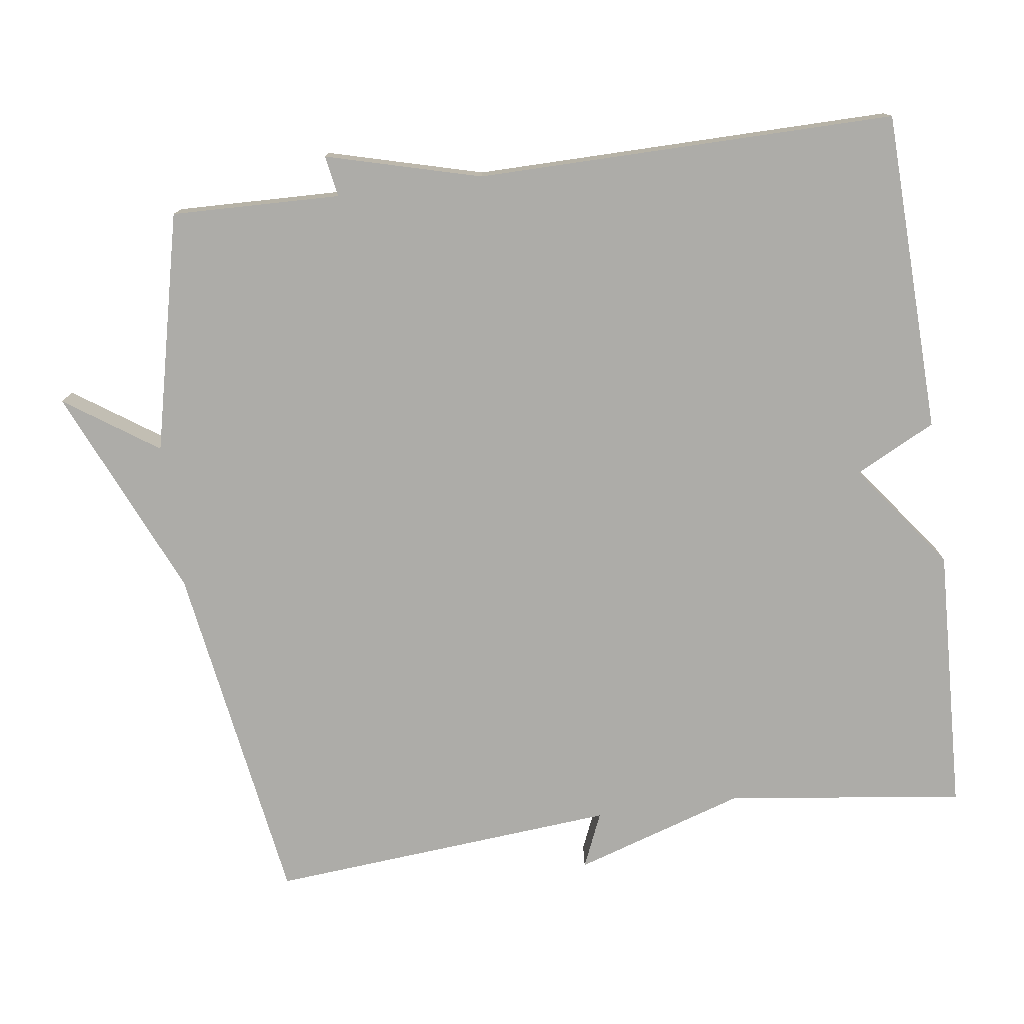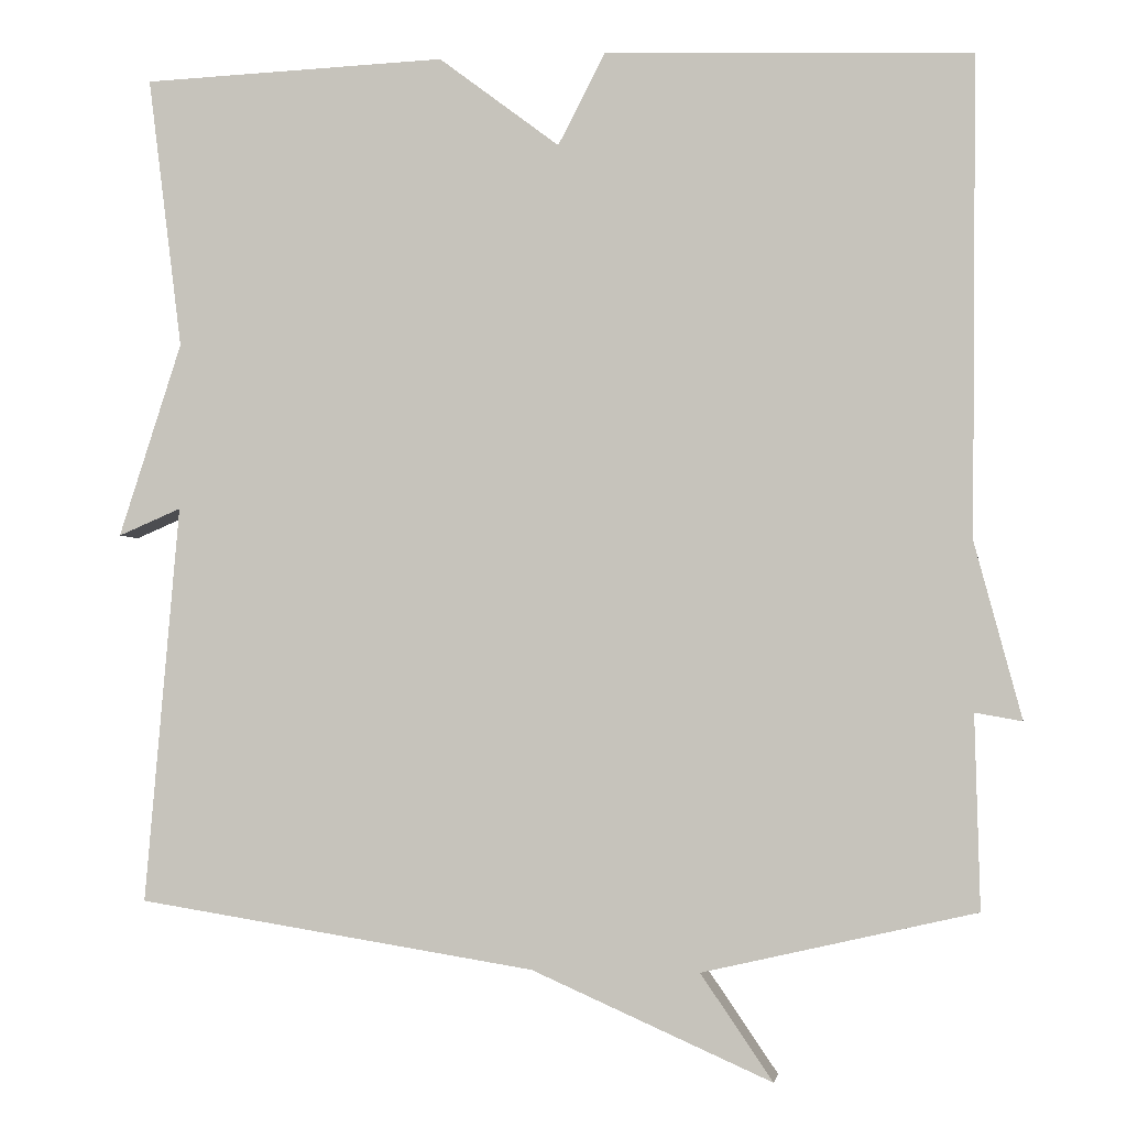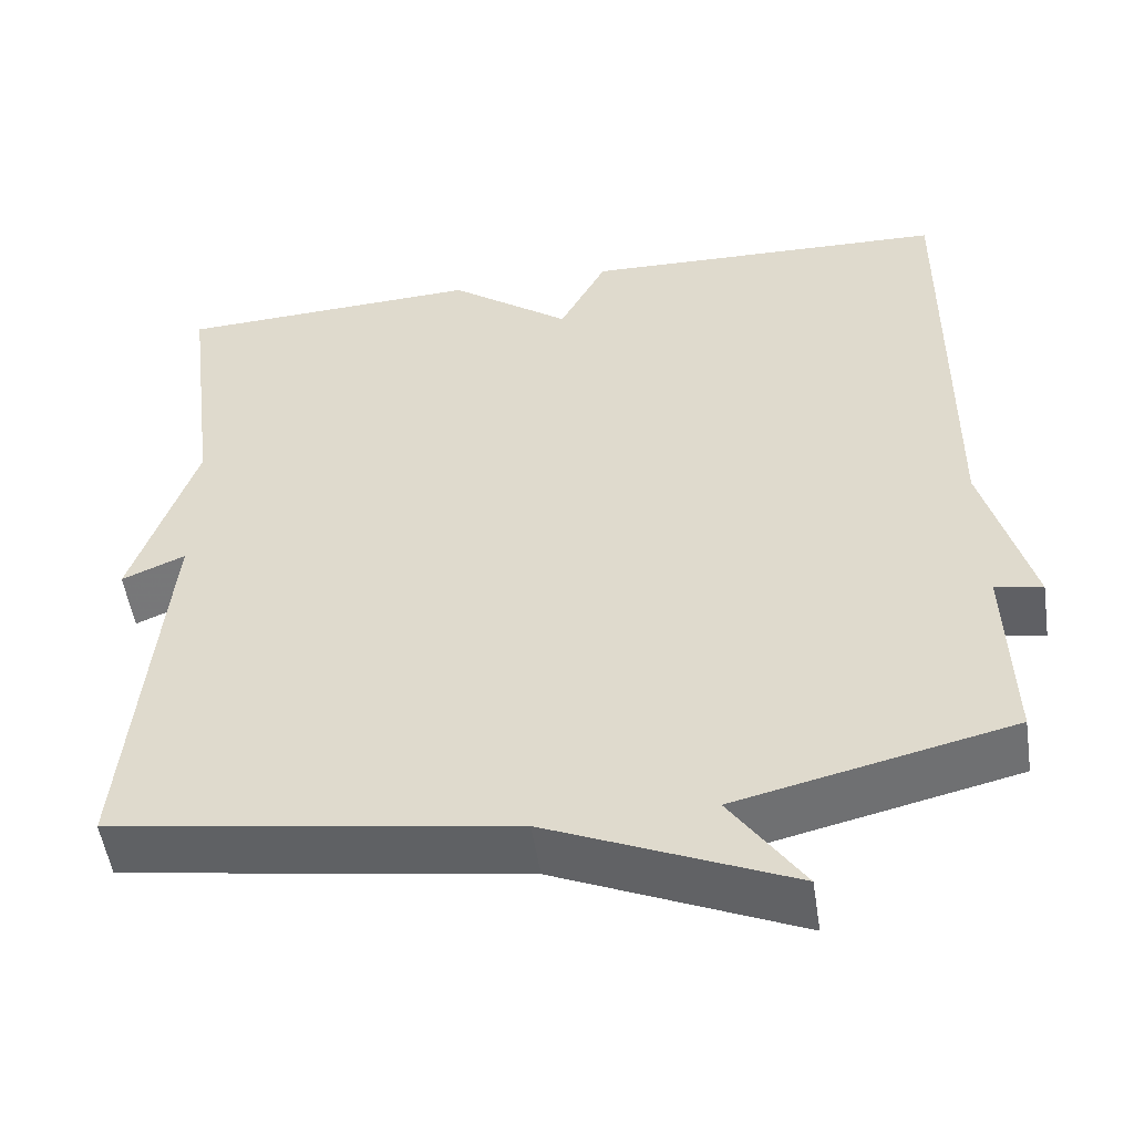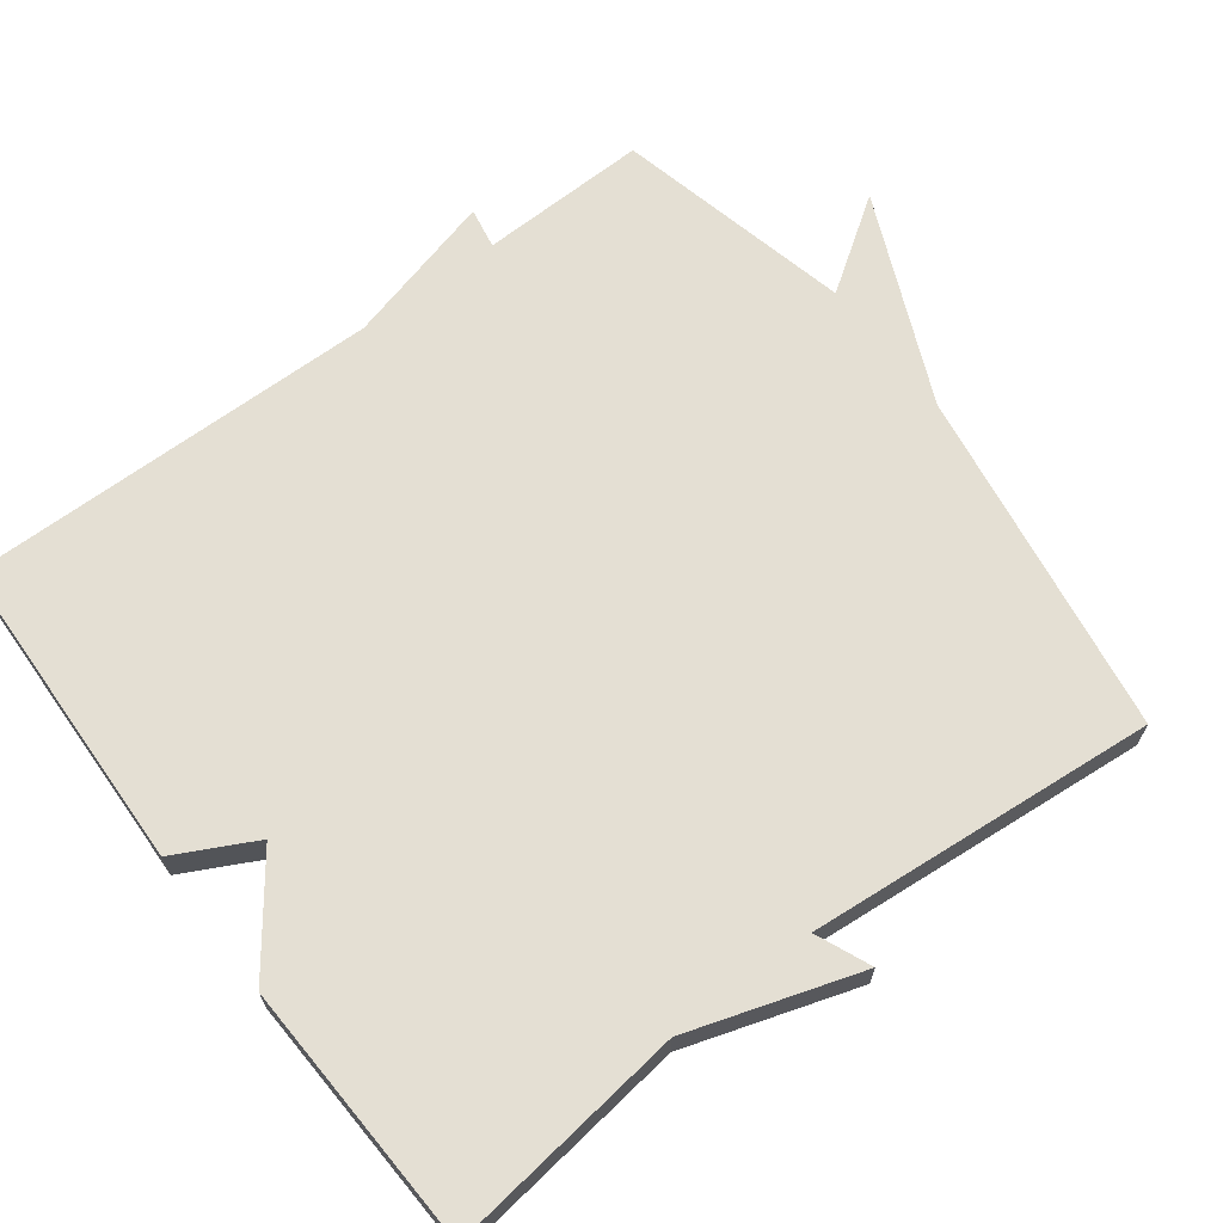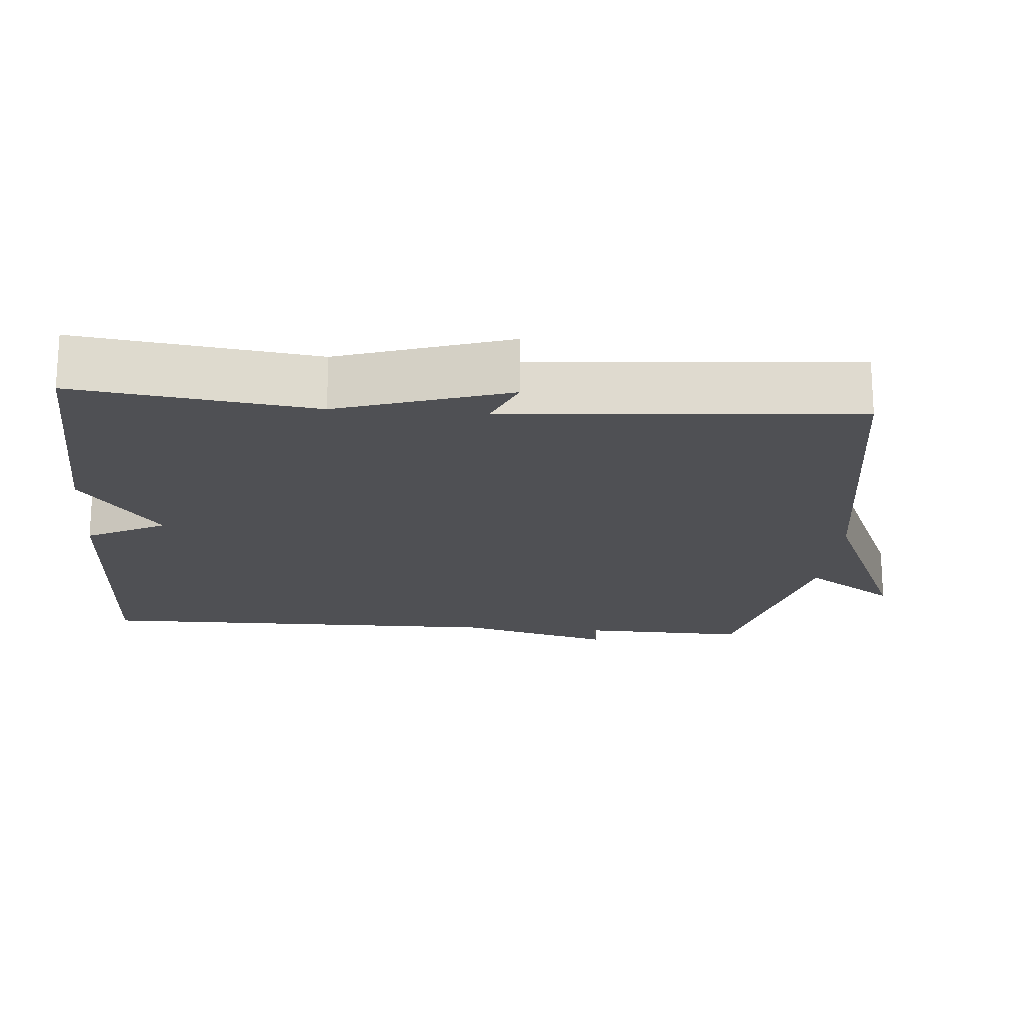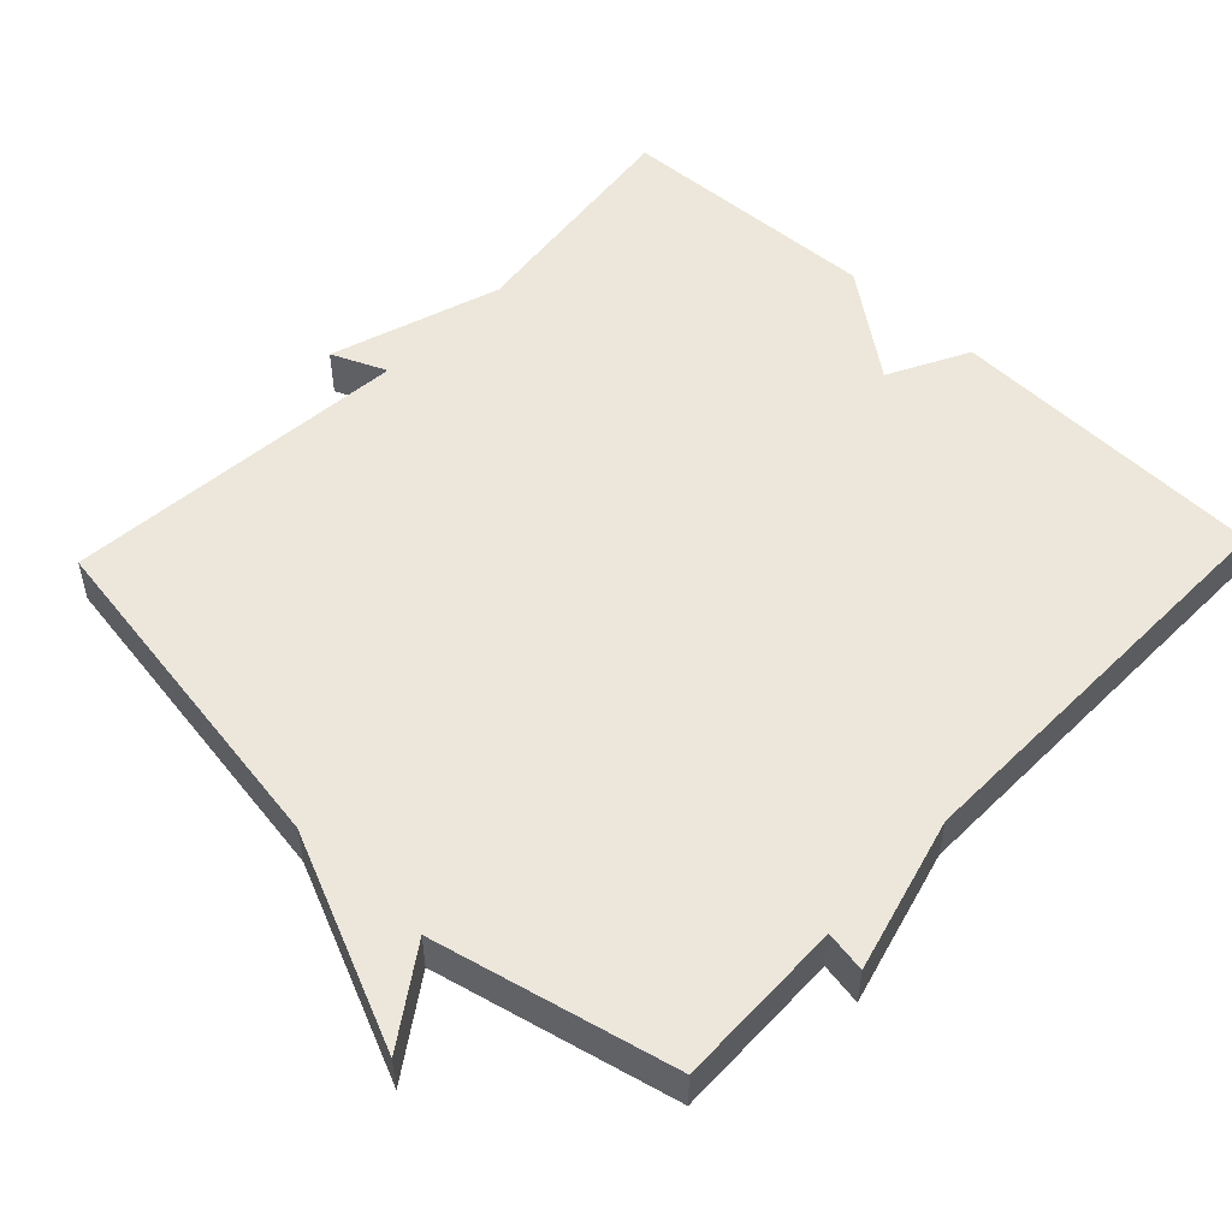
<metadata>
{"format":"obj","ext":"obj","renderer":"f3d","projection":"perspective","resolution":1024,"background":"white","views":[{"elev":-76.6,"azim":-82.3,"up":"+Y"},{"elev":-2.3,"azim":-171.3,"up":"+Z"},{"elev":-52.5,"azim":-171.4,"up":"+Z"},{"elev":66.5,"azim":52.9,"up":"+Y"},{"elev":-19.1,"azim":85.2,"up":"+Y"},{"elev":52.2,"azim":-136.5,"up":"+Y"}]}
</metadata>
<code>
v -0.5 0.07 -0.5
v -0.494 0.07 -0.27
v -0.55 0.07 -0.28
v -0.494 0.07 -0.07
v -0.5 0.07 0.5
v -0.063 0.07 0.515
v -0.007 0.07 0.406
v 0.137 0.07 0.515
v 0.5 0.07 0.5
v 0.459 0.07 0.175
v 0.534 0.07 -0.057
v 0.459 0.07 -0.025
v 0.5 0.07 -0.5
v 0.025 0.07 -0.575
v -0.261 0.07 -0.701
v -0.175 0.07 -0.575
v -0.5 0 -0.5
v -0.494 0 -0.27
v -0.55 0 -0.28
v -0.494 0 -0.07
v -0.5 0 0.5
v -0.063 0 0.515
v -0.007 0 0.406
v 0.137 0 0.515
v 0.5 0 0.5
v 0.459 0 0.175
v 0.534 0 -0.057
v 0.459 0 -0.025
v 0.5 0 -0.5
v 0.025 0 -0.575
v -0.261 0 -0.701
v -0.175 0 -0.575
f 14 15 16
f 16 1 2
f 14 16 2
f 13 14 2
f 12 13 2
f 10 11 12
f 2 3 4
f 12 2 4
f 10 12 4
f 9 10 4
f 8 9 4
f 7 8 4
f 4 5 6 7
f 32 31 30
f 18 17 32
f 18 32 30
f 18 30 29
f 18 29 28
f 28 27 26
f 20 19 18
f 20 18 28
f 20 28 26
f 20 26 25
f 20 25 24
f 20 24 23
f 23 22 21 20
f 1 17 18 2
f 2 18 19 3
f 3 19 20 4
f 4 20 21 5
f 5 21 22 6
f 6 22 23 7
f 7 23 24 8
f 8 24 25 9
f 9 25 26 10
f 10 26 27 11
f 11 27 28 12
f 12 28 29 13
f 13 29 30 14
f 14 30 31 15
f 15 31 32 16
f 16 32 17 1

</code>
